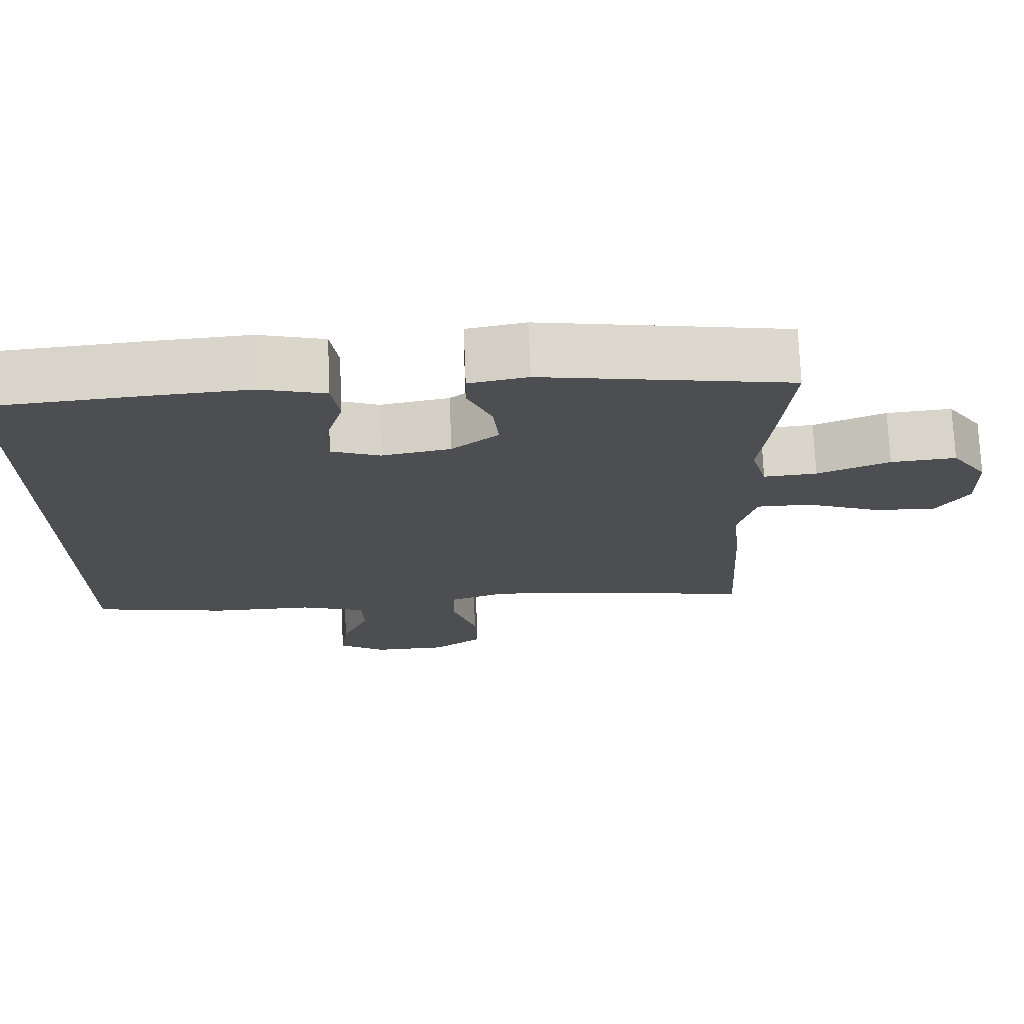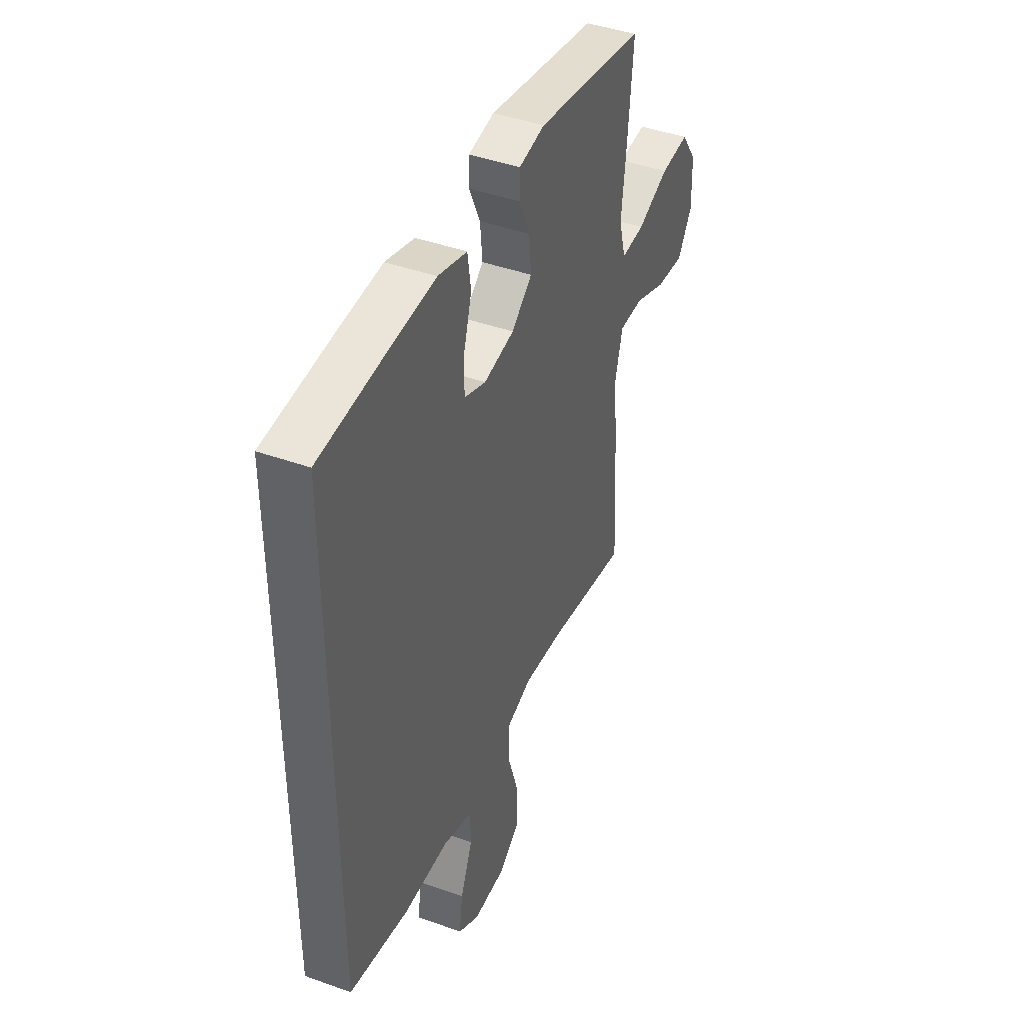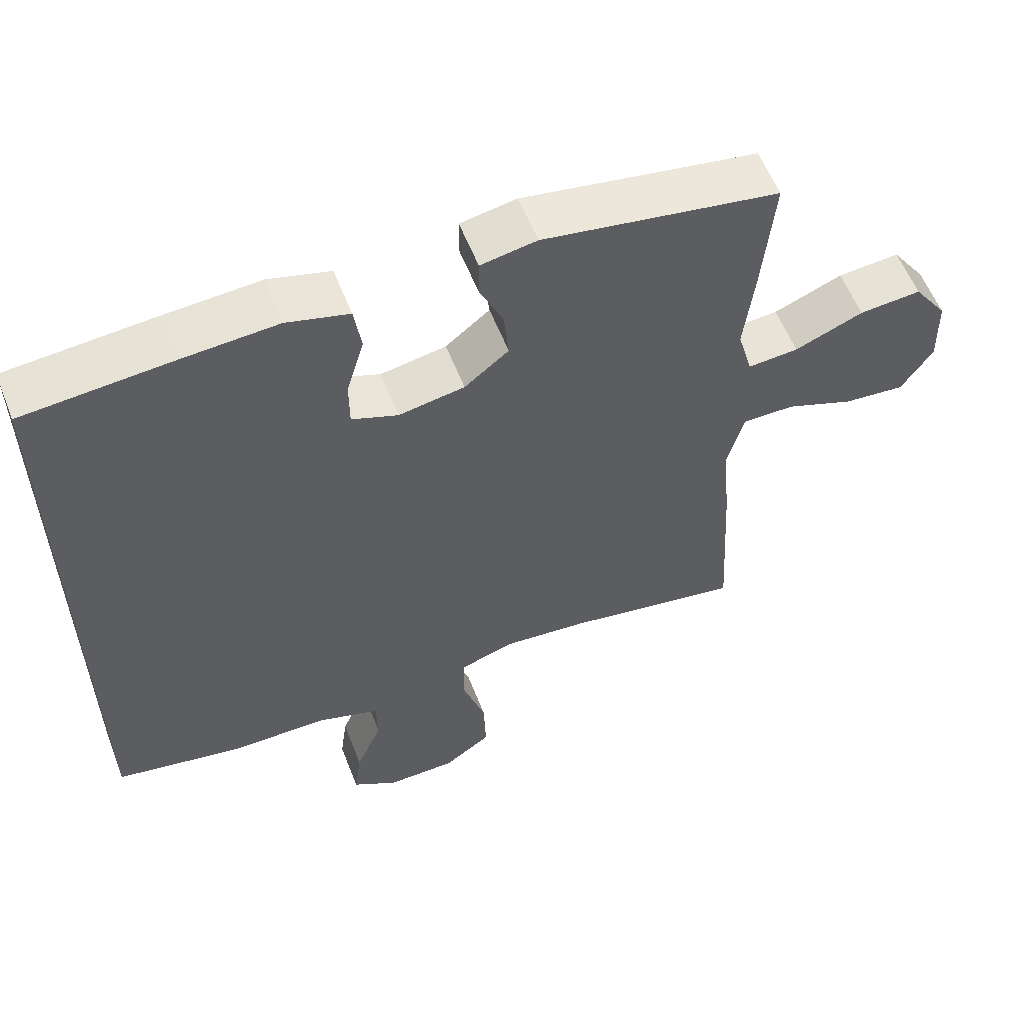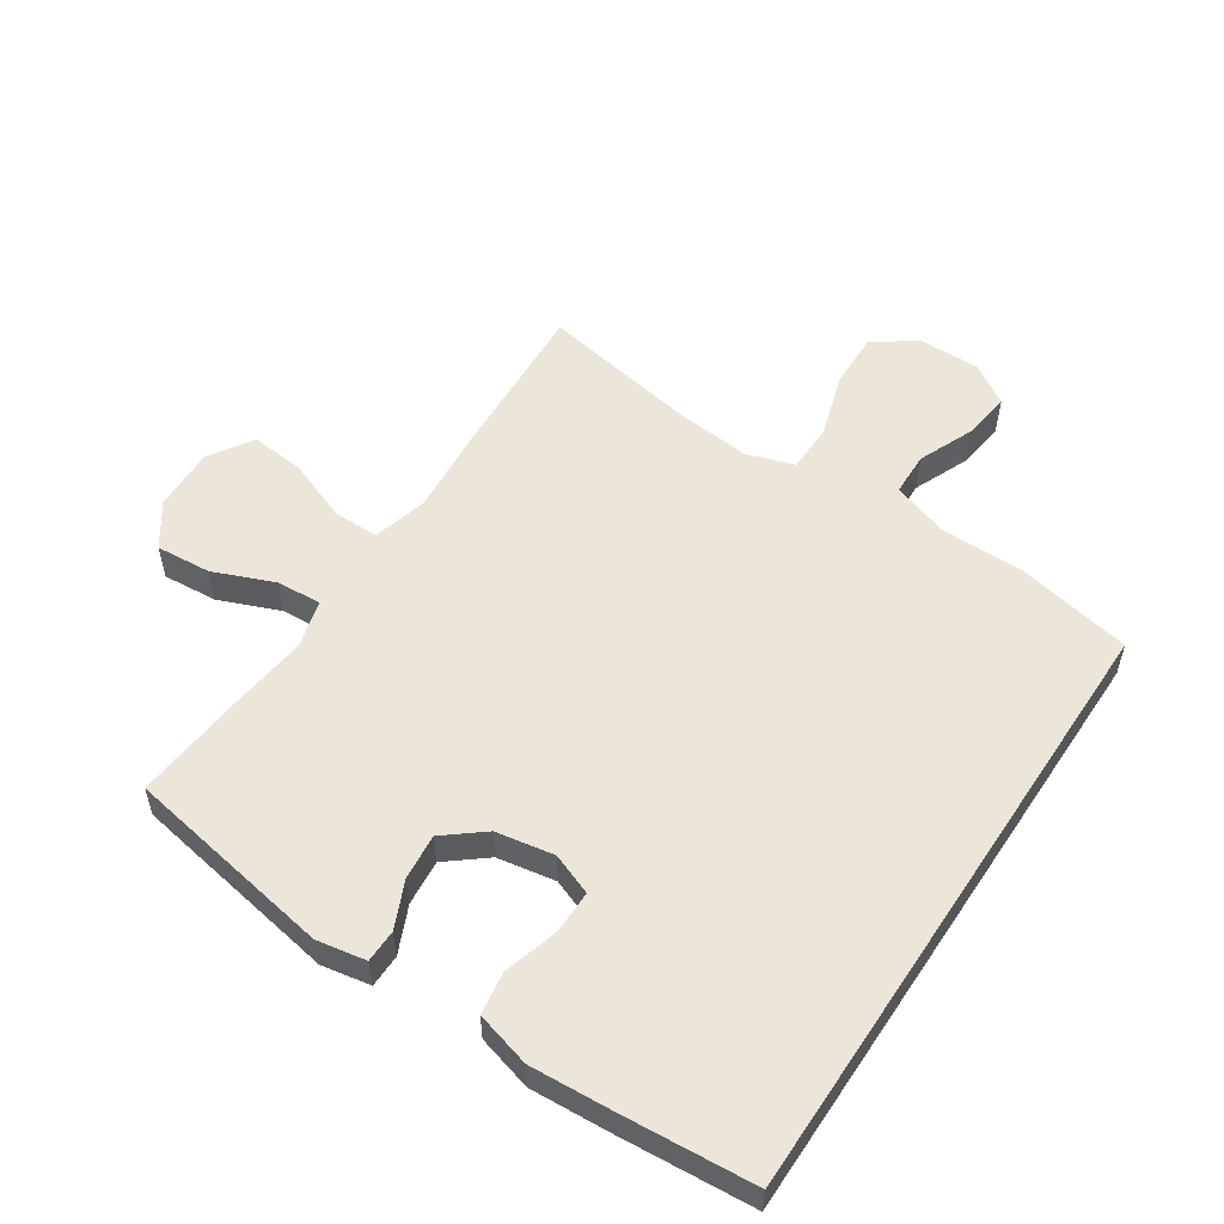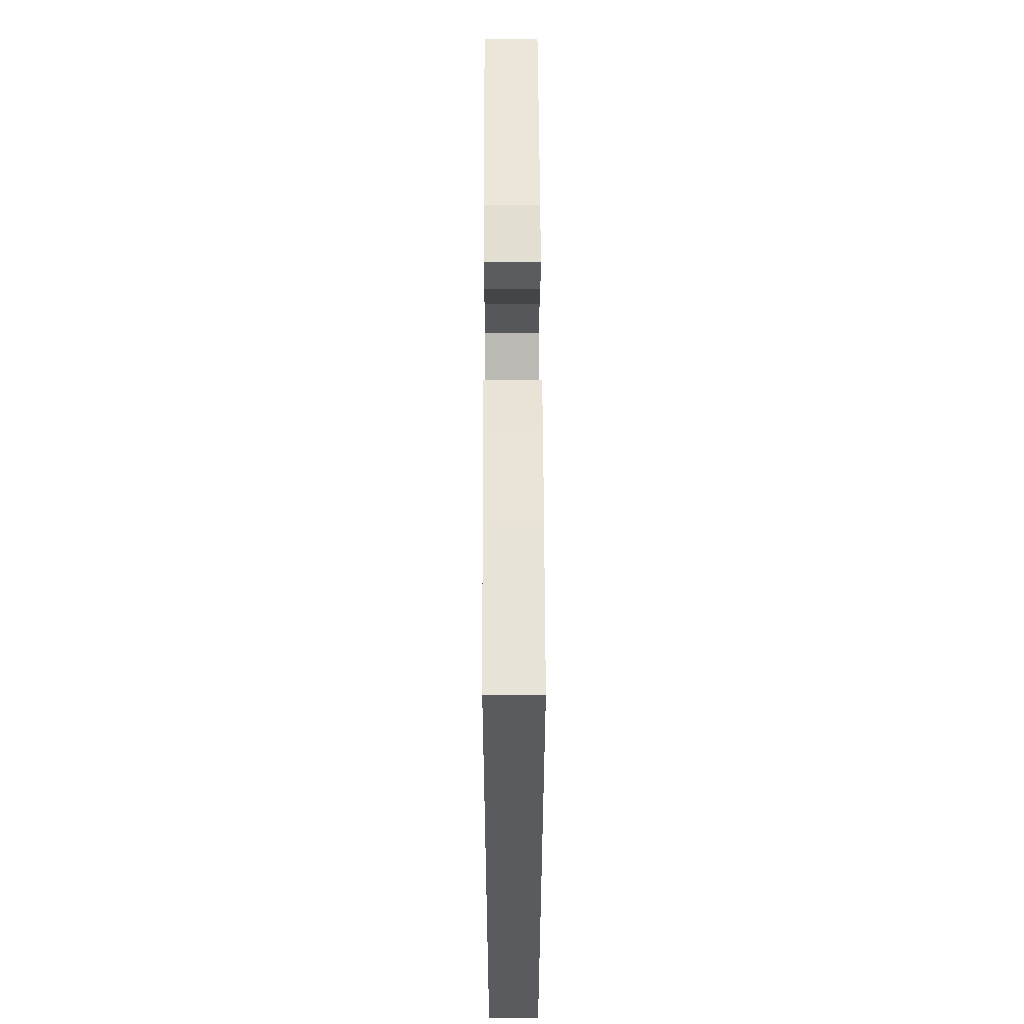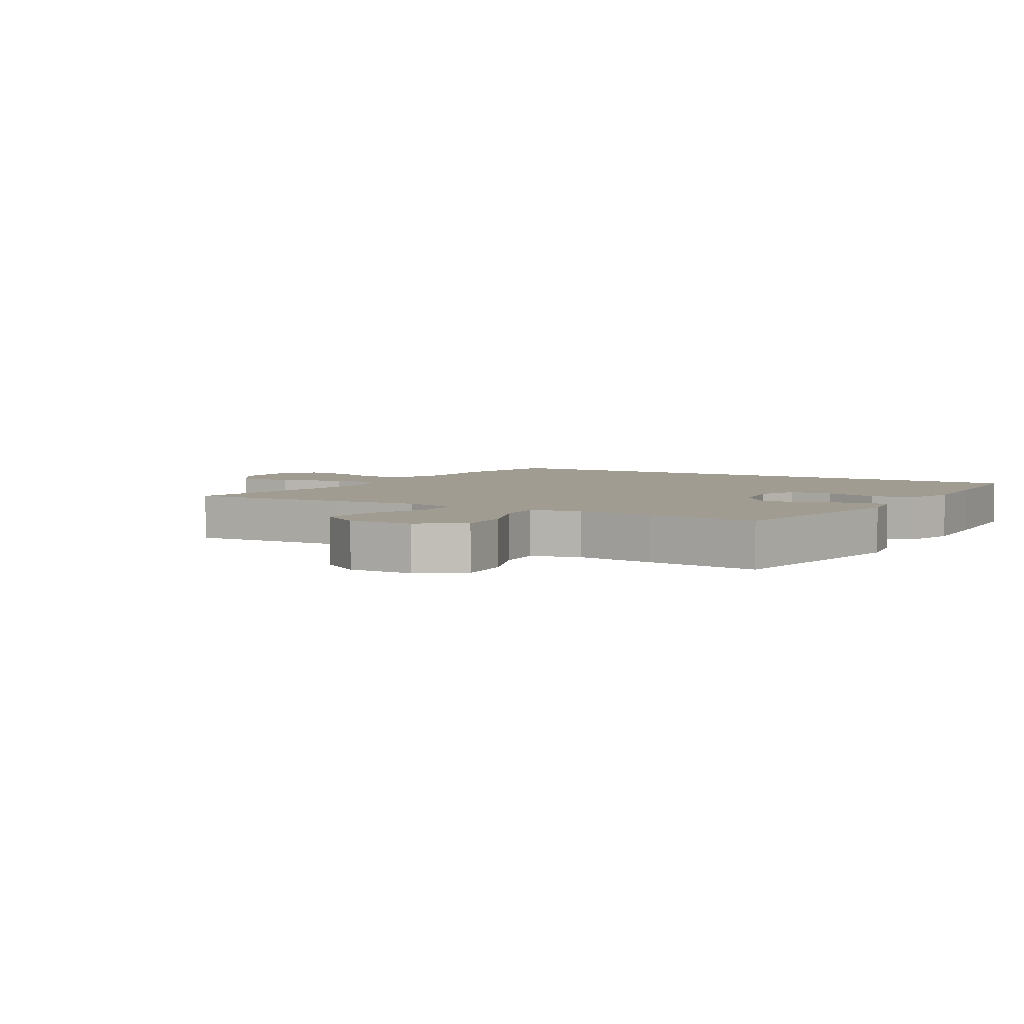
<metadata>
{"format":"obj","ext":"obj","renderer":"f3d","projection":"perspective","resolution":1024,"background":"white","views":[{"elev":73.2,"azim":177.7,"up":"+Z"},{"elev":43.2,"azim":113.0,"up":"+Z"},{"elev":58.2,"azim":158.7,"up":"+Z"},{"elev":54.5,"azim":33.5,"up":"+Y"},{"elev":57.4,"azim":89.8,"up":"+Z"},{"elev":4.4,"azim":-59.2,"up":"+Y"}]}
</metadata>
<code>
v -0.5 0.07 0.5
v -0.169 0.07 0.557
v -0.091 0.07 0.543
v -0.09 0.07 0.491
v -0.123 0.07 0.417
v -0.13 0.07 0.345
v -0.068 0.07 0.295
v 0.024 0.07 0.279
v 0.089 0.07 0.304
v 0.089 0.07 0.373
v 0.064 0.07 0.458
v 0.074 0.07 0.526
v 0.161 0.07 0.55
v 0.291 0.07 0.542
v 0.5 0.07 0.526
v 0.5 0.07 -0.444
v 0.32 0.07 -0.48
v 0.184 0.07 -0.481
v 0.096 0.07 -0.511
v 0.094 0.07 -0.58
v 0.131 0.07 -0.668
v 0.141 0.07 -0.744
v 0.077 0.07 -0.785
v -0.021 0.07 -0.784
v -0.088 0.07 -0.736
v -0.085 0.07 -0.646
v -0.053 0.07 -0.545
v -0.054 0.07 -0.468
v -0.13 0.07 -0.443
v -0.25 0.07 -0.455
v -0.5 0.07 -0.5
v -0.485 0.07 -0.241
v -0.473 0.07 -0.105
v -0.496 0.07 -0.018
v -0.569 0.07 -0.018
v -0.666 0.07 -0.056
v -0.752 0.07 -0.064
v -0.796 0.07 0.004
v -0.793 0.07 0.105
v -0.745 0.07 0.174
v -0.658 0.07 0.167
v -0.562 0.07 0.128
v -0.491 0.07 0.123
v -0.47 0.07 0.199
v -0.484 0.07 0.323
v -0.5 0 0.5
v -0.169 0 0.557
v -0.091 0 0.543
v -0.09 0 0.491
v -0.123 0 0.417
v -0.13 0 0.345
v -0.068 0 0.295
v 0.024 0 0.279
v 0.089 0 0.304
v 0.089 0 0.373
v 0.064 0 0.458
v 0.074 0 0.526
v 0.161 0 0.55
v 0.291 0 0.542
v 0.5 0 0.526
v 0.5 0 -0.444
v 0.32 0 -0.48
v 0.184 0 -0.481
v 0.096 0 -0.511
v 0.094 0 -0.58
v 0.131 0 -0.668
v 0.141 0 -0.744
v 0.077 0 -0.785
v -0.021 0 -0.784
v -0.088 0 -0.736
v -0.085 0 -0.646
v -0.053 0 -0.545
v -0.054 0 -0.468
v -0.13 0 -0.443
v -0.25 0 -0.455
v -0.5 0 -0.5
v -0.485 0 -0.241
v -0.473 0 -0.105
v -0.496 0 -0.018
v -0.569 0 -0.018
v -0.666 0 -0.056
v -0.752 0 -0.064
v -0.796 0 0.004
v -0.793 0 0.105
v -0.745 0 0.174
v -0.658 0 0.167
v -0.562 0 0.128
v -0.491 0 0.123
v -0.47 0 0.199
v -0.484 0 0.323
f 3 4 5
f 2 3 5
f 1 2 5
f 45 1 5
f 44 45 5
f 43 44 5 6
f 40 41 42
f 39 40 42
f 38 39 42
f 37 38 42
f 36 37 42
f 35 36 42
f 34 35 42 43
f 43 6 7
f 34 43 7
f 33 34 7
f 33 7 8
f 32 33 8
f 31 32 8
f 30 31 8
f 25 26 27
f 24 25 27
f 23 24 27
f 22 23 27
f 21 22 27
f 20 21 27
f 19 20 27 28
f 18 19 28 29
f 16 17 18 29
f 14 15 16
f 13 14 16
f 12 13 16
f 11 12 16
f 10 11 16
f 9 10 16
f 29 30 8 9
f 9 16 29
f 50 49 48
f 50 48 47
f 50 47 46
f 50 46 90
f 50 90 89
f 51 50 89 88
f 87 86 85
f 87 85 84
f 87 84 83
f 87 83 82
f 87 82 81
f 87 81 80
f 88 87 80 79
f 52 51 88
f 52 88 79
f 52 79 78
f 53 52 78
f 53 78 77
f 53 77 76
f 53 76 75
f 72 71 70
f 72 70 69
f 72 69 68
f 72 68 67
f 72 67 66
f 72 66 65
f 73 72 65 64
f 74 73 64 63
f 74 63 62 61
f 61 60 59
f 61 59 58
f 61 58 57
f 61 57 56
f 61 56 55
f 61 55 54
f 54 53 75 74
f 74 61 54
f 1 46 47 2
f 2 47 48 3
f 3 48 49 4
f 4 49 50 5
f 5 50 51 6
f 6 51 52 7
f 7 52 53 8
f 8 53 54 9
f 9 54 55 10
f 10 55 56 11
f 11 56 57 12
f 12 57 58 13
f 13 58 59 14
f 14 59 60 15
f 15 60 61 16
f 16 61 62 17
f 17 62 63 18
f 18 63 64 19
f 19 64 65 20
f 20 65 66 21
f 21 66 67 22
f 22 67 68 23
f 23 68 69 24
f 24 69 70 25
f 25 70 71 26
f 26 71 72 27
f 27 72 73 28
f 28 73 74 29
f 29 74 75 30
f 30 75 76 31
f 31 76 77 32
f 32 77 78 33
f 33 78 79 34
f 34 79 80 35
f 35 80 81 36
f 36 81 82 37
f 37 82 83 38
f 38 83 84 39
f 39 84 85 40
f 40 85 86 41
f 41 86 87 42
f 42 87 88 43
f 43 88 89 44
f 44 89 90 45
f 45 90 46 1

</code>
